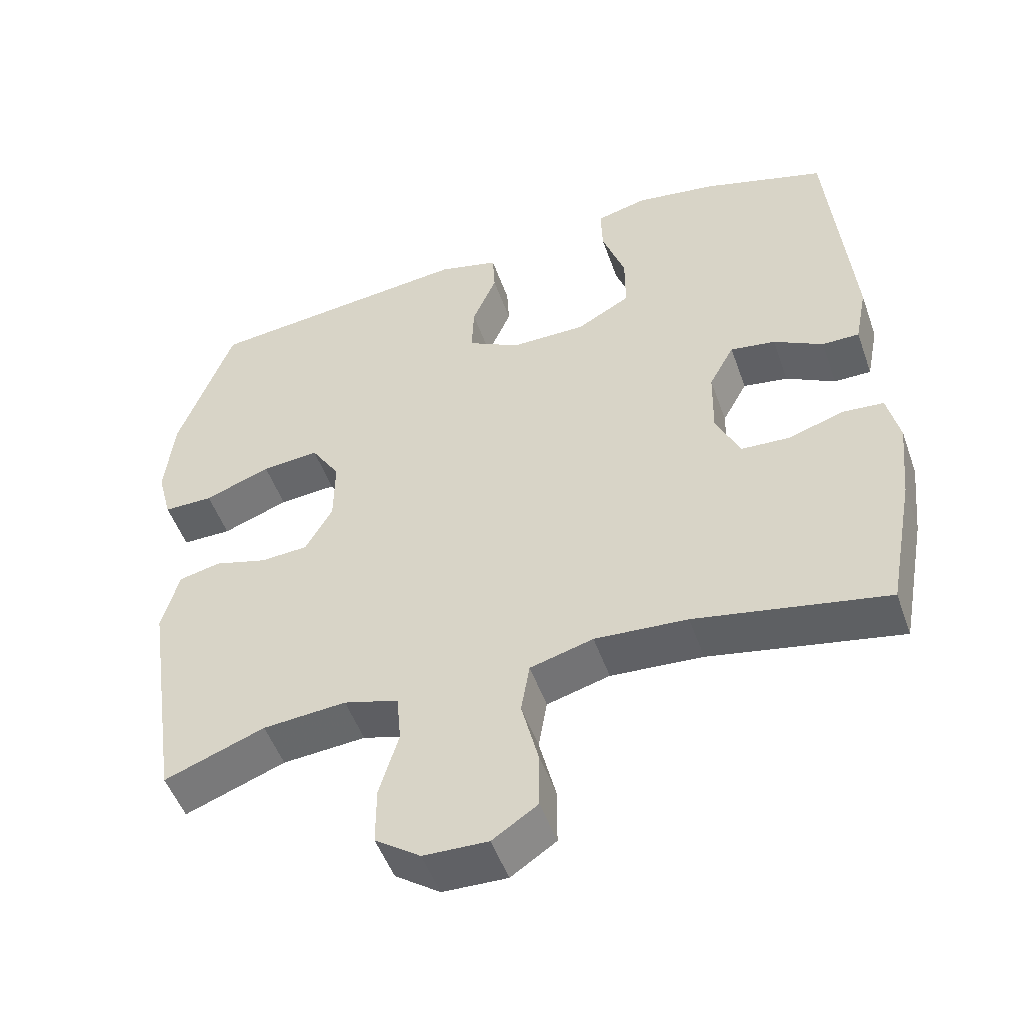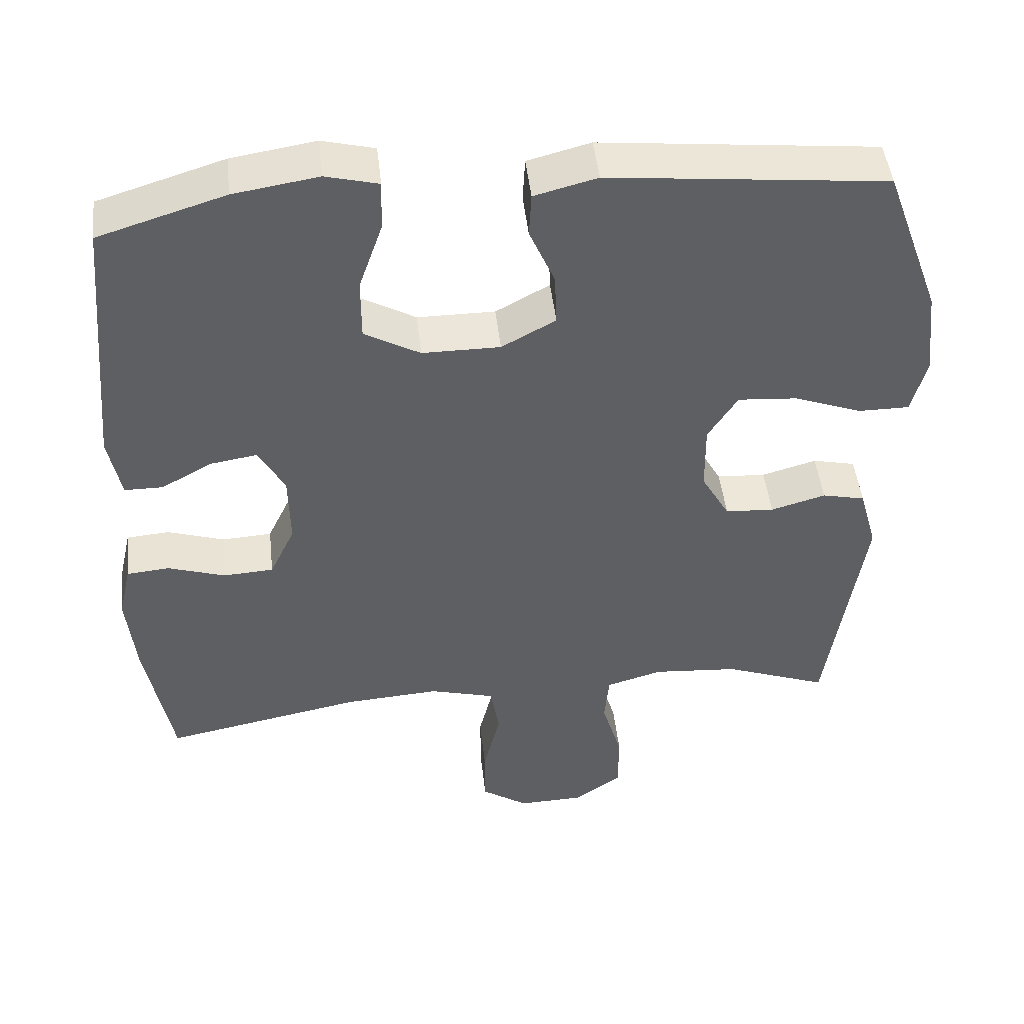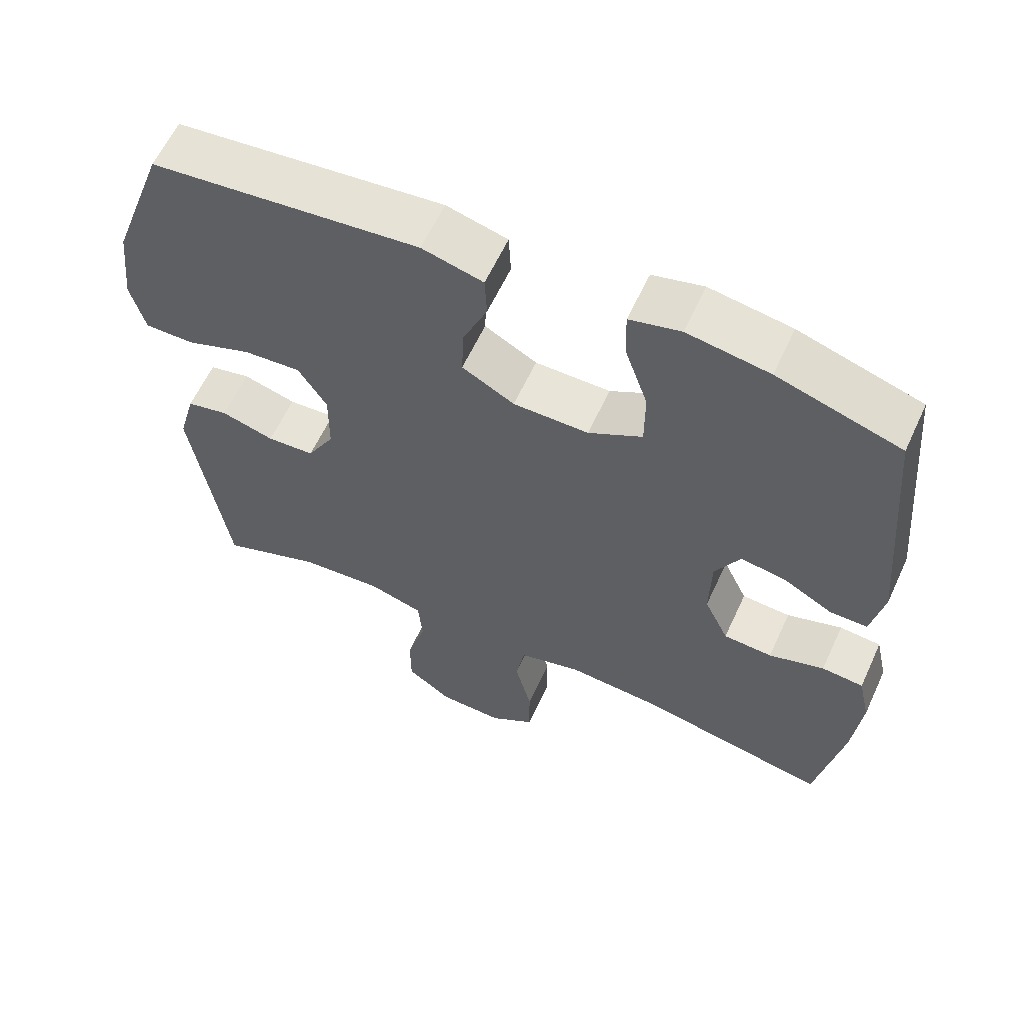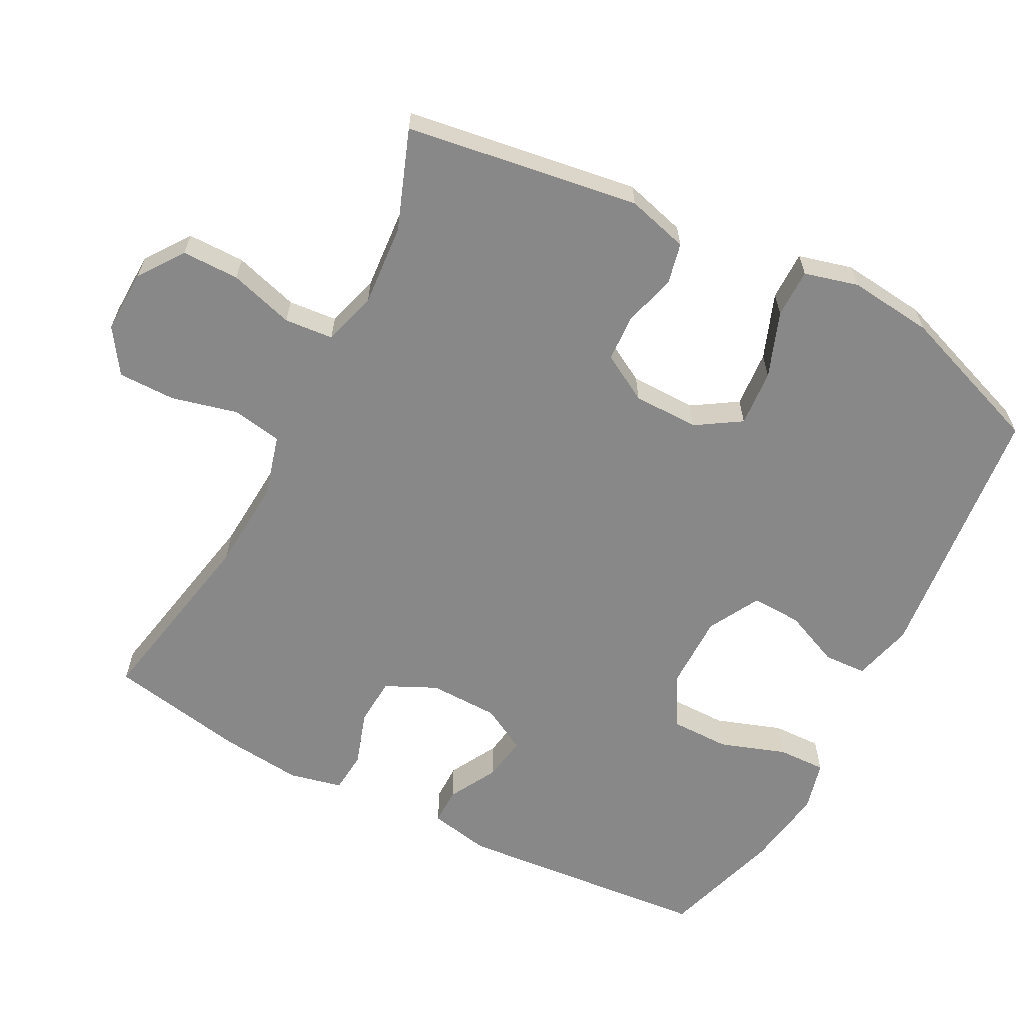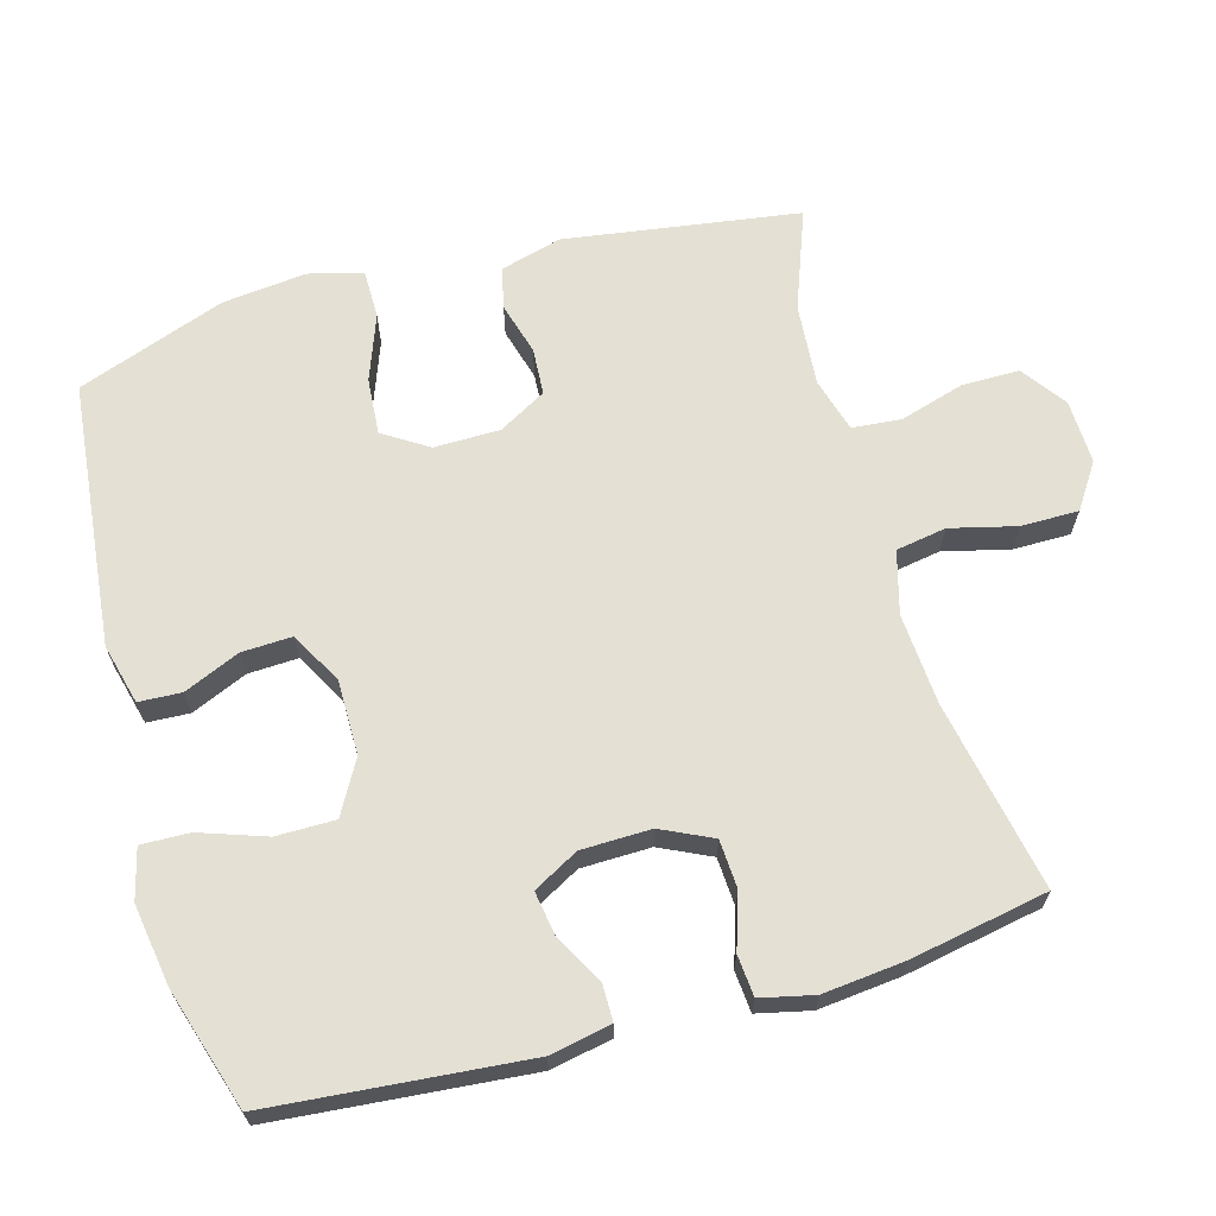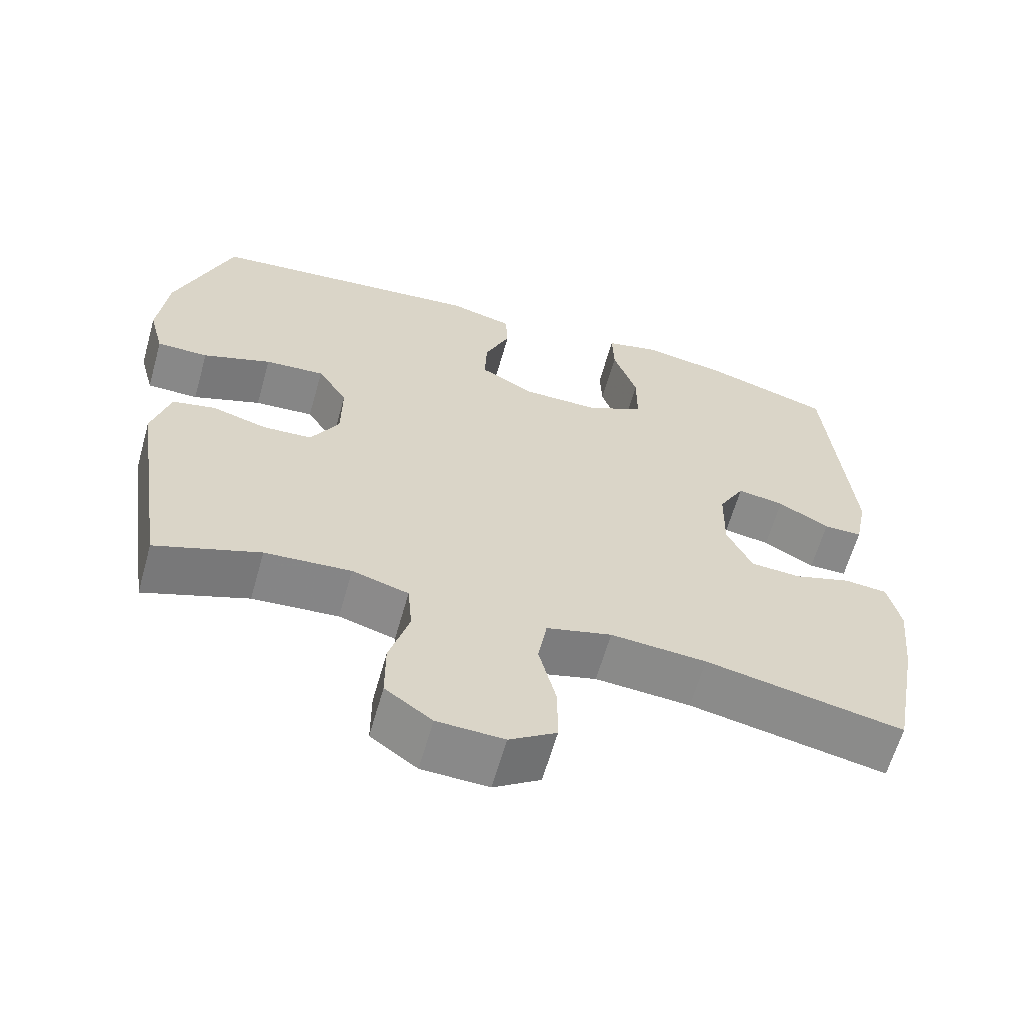
<metadata>
{"format":"obj","ext":"obj","renderer":"f3d","projection":"perspective","resolution":1024,"background":"white","views":[{"elev":-50.5,"azim":19.3,"up":"+Z"},{"elev":46.9,"azim":173.7,"up":"+Z"},{"elev":60.7,"azim":24.7,"up":"+Z"},{"elev":-62.7,"azim":-117.5,"up":"+Y"},{"elev":66.0,"azim":74.3,"up":"+Y"},{"elev":-62.8,"azim":-15.8,"up":"+Z"}]}
</metadata>
<code>
v 0.5 0.07 -0.5
v 0.233 0.07 -0.448
v 0.104 0.07 -0.439
v 0.016 0.07 -0.463
v 0.004 0.07 -0.534
v 0.027 0.07 -0.627
v 0.027 0.07 -0.708
v -0.036 0.07 -0.75
v -0.126 0.07 -0.747
v -0.189 0.07 -0.702
v -0.189 0.07 -0.621
v -0.162 0.07 -0.53
v -0.168 0.07 -0.461
v -0.244 0.07 -0.439
v -0.36 0.07 -0.448
v -0.5 0.07 -0.5
v -0.549 0.07 -0.17
v -0.525 0.07 -0.083
v -0.467 0.07 -0.07
v -0.393 0.07 -0.091
v -0.327 0.07 -0.087
v -0.289 0.07 -0.02
v -0.288 0.07 0.073
v -0.328 0.07 0.136
v -0.408 0.07 0.13
v -0.5 0.07 0.096
v -0.569 0.07 0.096
v -0.589 0.07 0.172
v -0.576 0.07 0.291
v -0.5 0.07 0.5
v -0.126 0.07 0.539
v -0.041 0.07 0.517
v -0.038 0.07 0.457
v -0.072 0.07 0.378
v -0.075 0.07 0.307
v -0.002 0.07 0.267
v 0.103 0.07 0.267
v 0.178 0.07 0.309
v 0.178 0.07 0.392
v 0.146 0.07 0.485
v 0.144 0.07 0.553
v 0.215 0.07 0.571
v 0.329 0.07 0.553
v 0.5 0.07 0.5
v 0.532 0.07 0.14
v 0.515 0.07 0.054
v 0.463 0.07 0.054
v 0.394 0.07 0.092
v 0.331 0.07 0.102
v 0.296 0.07 0.038
v 0.294 0.07 -0.06
v 0.328 0.07 -0.132
v 0.396 0.07 -0.136
v 0.473 0.07 -0.111
v 0.531 0.07 -0.116
v 0.548 0.07 -0.191
v 0.536 0.07 -0.307
v 0.5 0 -0.5
v 0.233 0 -0.448
v 0.104 0 -0.439
v 0.016 0 -0.463
v 0.004 0 -0.534
v 0.027 0 -0.627
v 0.027 0 -0.708
v -0.036 0 -0.75
v -0.126 0 -0.747
v -0.189 0 -0.702
v -0.189 0 -0.621
v -0.162 0 -0.53
v -0.168 0 -0.461
v -0.244 0 -0.439
v -0.36 0 -0.448
v -0.5 0 -0.5
v -0.549 0 -0.17
v -0.525 0 -0.083
v -0.467 0 -0.07
v -0.393 0 -0.091
v -0.327 0 -0.087
v -0.289 0 -0.02
v -0.288 0 0.073
v -0.328 0 0.136
v -0.408 0 0.13
v -0.5 0 0.096
v -0.569 0 0.096
v -0.589 0 0.172
v -0.576 0 0.291
v -0.5 0 0.5
v -0.126 0 0.539
v -0.041 0 0.517
v -0.038 0 0.457
v -0.072 0 0.378
v -0.075 0 0.307
v -0.002 0 0.267
v 0.103 0 0.267
v 0.178 0 0.309
v 0.178 0 0.392
v 0.146 0 0.485
v 0.144 0 0.553
v 0.215 0 0.571
v 0.329 0 0.553
v 0.5 0 0.5
v 0.532 0 0.14
v 0.515 0 0.054
v 0.463 0 0.054
v 0.394 0 0.092
v 0.331 0 0.102
v 0.296 0 0.038
v 0.294 0 -0.06
v 0.328 0 -0.132
v 0.396 0 -0.136
v 0.473 0 -0.111
v 0.531 0 -0.116
v 0.548 0 -0.191
v 0.536 0 -0.307
f 57 1 2
f 56 57 2
f 55 56 2
f 54 55 2
f 53 54 2
f 52 53 2 3
f 51 52 3 4
f 50 51 4
f 49 50 4
f 46 47 48
f 45 46 48
f 44 45 48
f 43 44 48
f 42 43 48
f 41 42 48
f 40 41 48
f 39 40 48
f 38 39 48 49
f 37 38 49 4
f 32 33 34
f 31 32 34
f 30 31 34
f 29 30 34
f 28 29 34
f 27 28 34
f 26 27 34
f 25 26 34
f 24 25 34 35
f 23 24 35 36
f 18 19 20
f 17 18 20
f 16 17 20
f 15 16 20
f 14 15 20 21
f 13 14 21 22
f 10 11 12
f 9 10 12
f 8 9 12
f 7 8 12
f 6 7 12
f 5 6 12
f 5 12 13
f 23 36 37
f 22 23 37
f 13 22 37
f 5 13 37
f 4 5 37
f 59 58 114
f 59 114 113
f 59 113 112
f 59 112 111
f 59 111 110
f 60 59 110 109
f 61 60 109 108
f 61 108 107
f 61 107 106
f 105 104 103
f 105 103 102
f 105 102 101
f 105 101 100
f 105 100 99
f 105 99 98
f 105 98 97
f 105 97 96
f 106 105 96 95
f 61 106 95 94
f 91 90 89
f 91 89 88
f 91 88 87
f 91 87 86
f 91 86 85
f 91 85 84
f 91 84 83
f 91 83 82
f 92 91 82 81
f 93 92 81 80
f 77 76 75
f 77 75 74
f 77 74 73
f 77 73 72
f 78 77 72 71
f 79 78 71 70
f 69 68 67
f 69 67 66
f 69 66 65
f 69 65 64
f 69 64 63
f 69 63 62
f 70 69 62
f 94 93 80
f 94 80 79
f 94 79 70
f 94 70 62
f 94 62 61
f 1 58 59 2
f 2 59 60 3
f 3 60 61 4
f 4 61 62 5
f 5 62 63 6
f 6 63 64 7
f 7 64 65 8
f 8 65 66 9
f 9 66 67 10
f 10 67 68 11
f 11 68 69 12
f 12 69 70 13
f 13 70 71 14
f 14 71 72 15
f 15 72 73 16
f 16 73 74 17
f 17 74 75 18
f 18 75 76 19
f 19 76 77 20
f 20 77 78 21
f 21 78 79 22
f 22 79 80 23
f 23 80 81 24
f 24 81 82 25
f 25 82 83 26
f 26 83 84 27
f 27 84 85 28
f 28 85 86 29
f 29 86 87 30
f 30 87 88 31
f 31 88 89 32
f 32 89 90 33
f 33 90 91 34
f 34 91 92 35
f 35 92 93 36
f 36 93 94 37
f 37 94 95 38
f 38 95 96 39
f 39 96 97 40
f 40 97 98 41
f 41 98 99 42
f 42 99 100 43
f 43 100 101 44
f 44 101 102 45
f 45 102 103 46
f 46 103 104 47
f 47 104 105 48
f 48 105 106 49
f 49 106 107 50
f 50 107 108 51
f 51 108 109 52
f 52 109 110 53
f 53 110 111 54
f 54 111 112 55
f 55 112 113 56
f 56 113 114 57
f 57 114 58 1

</code>
